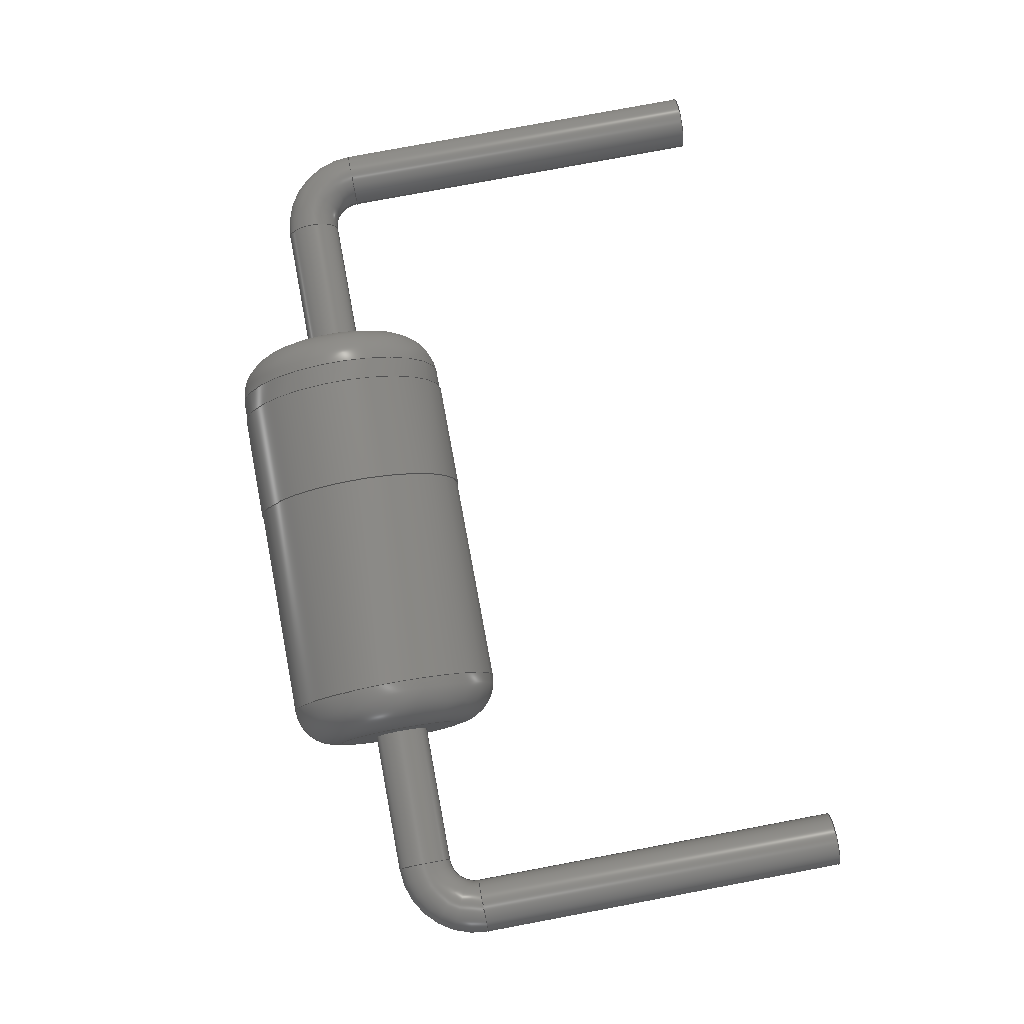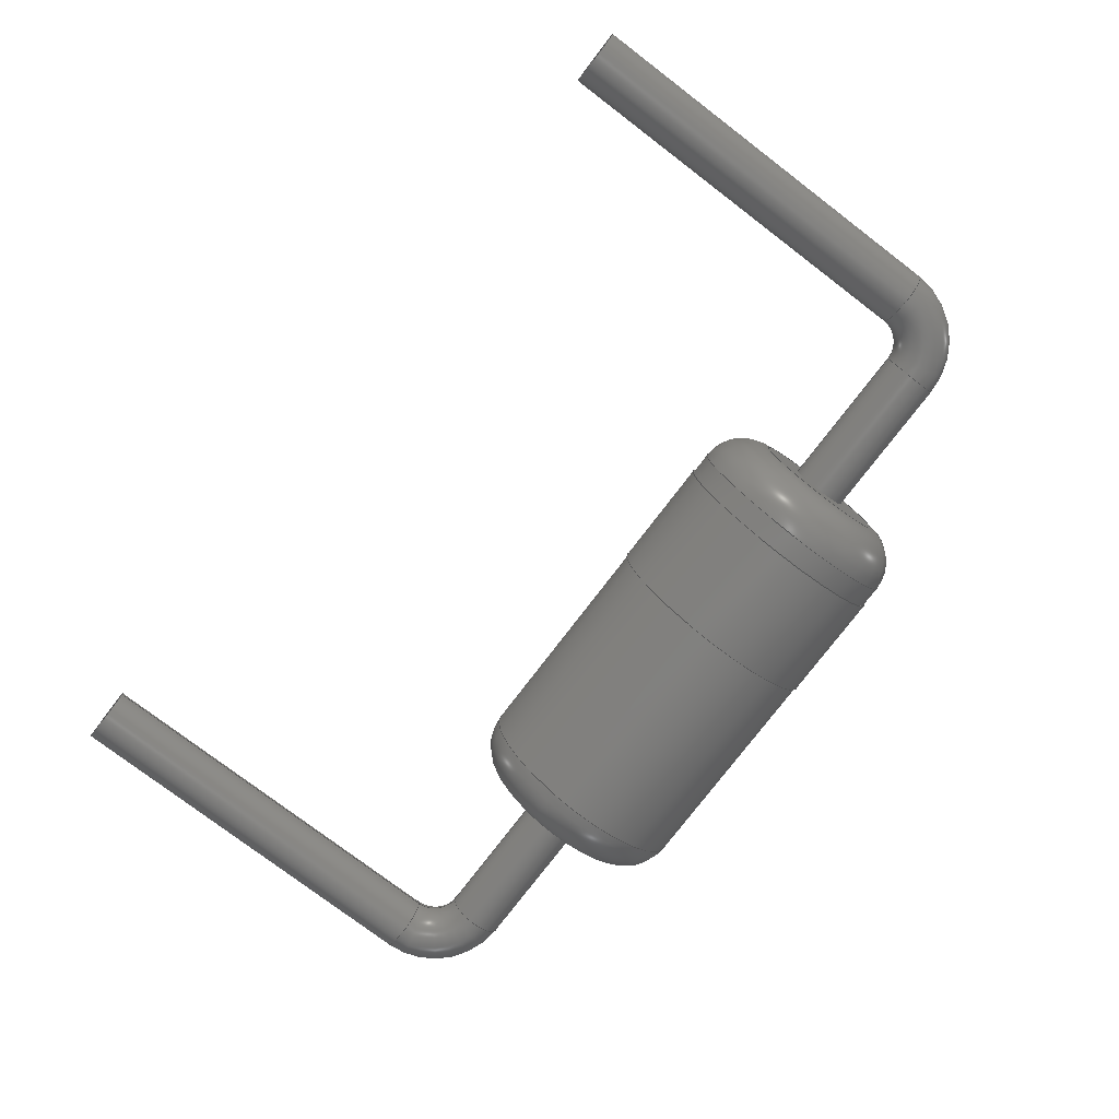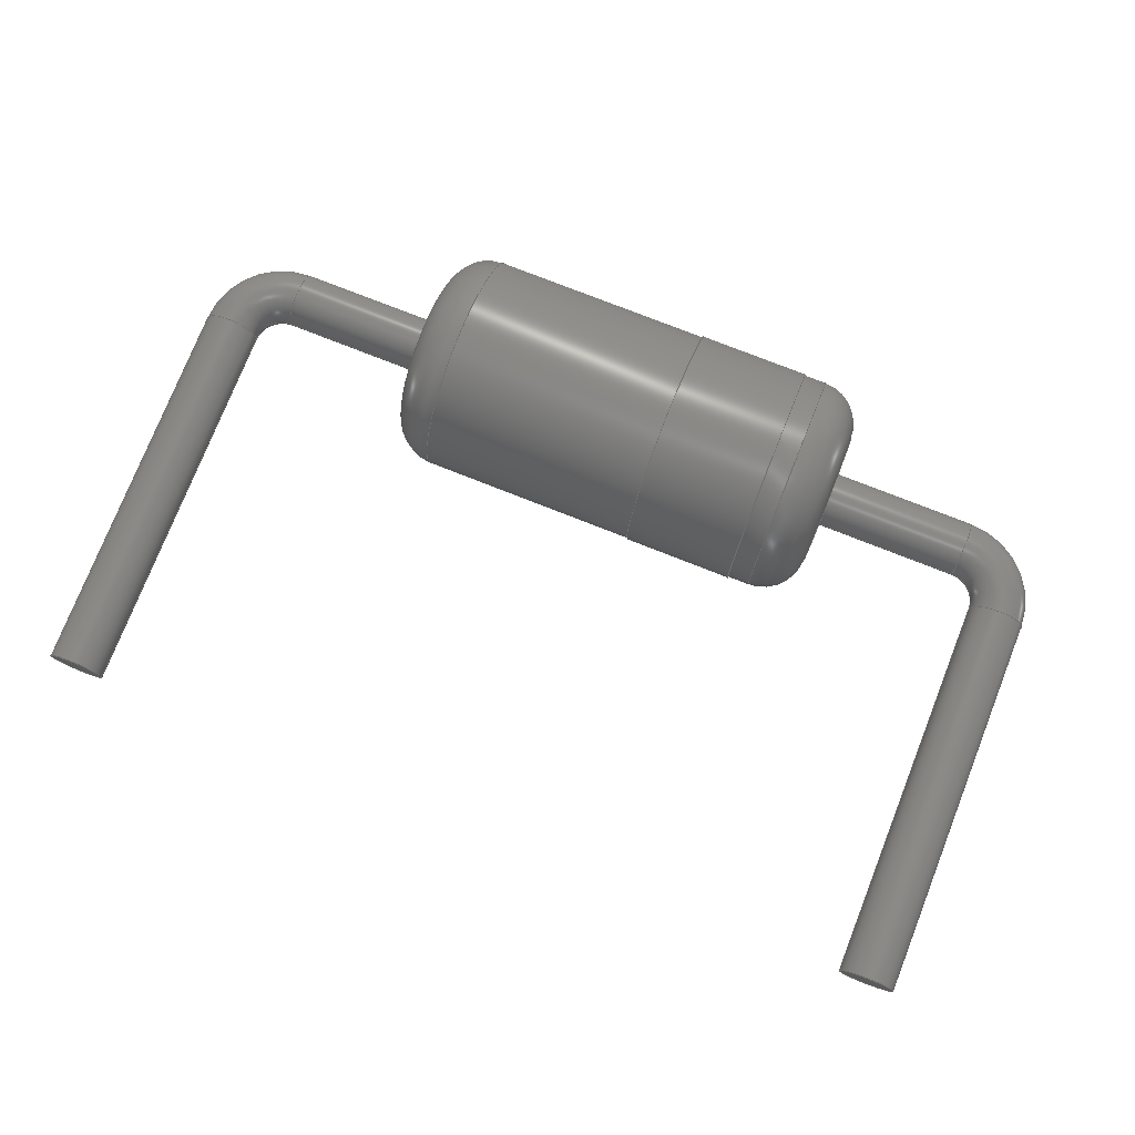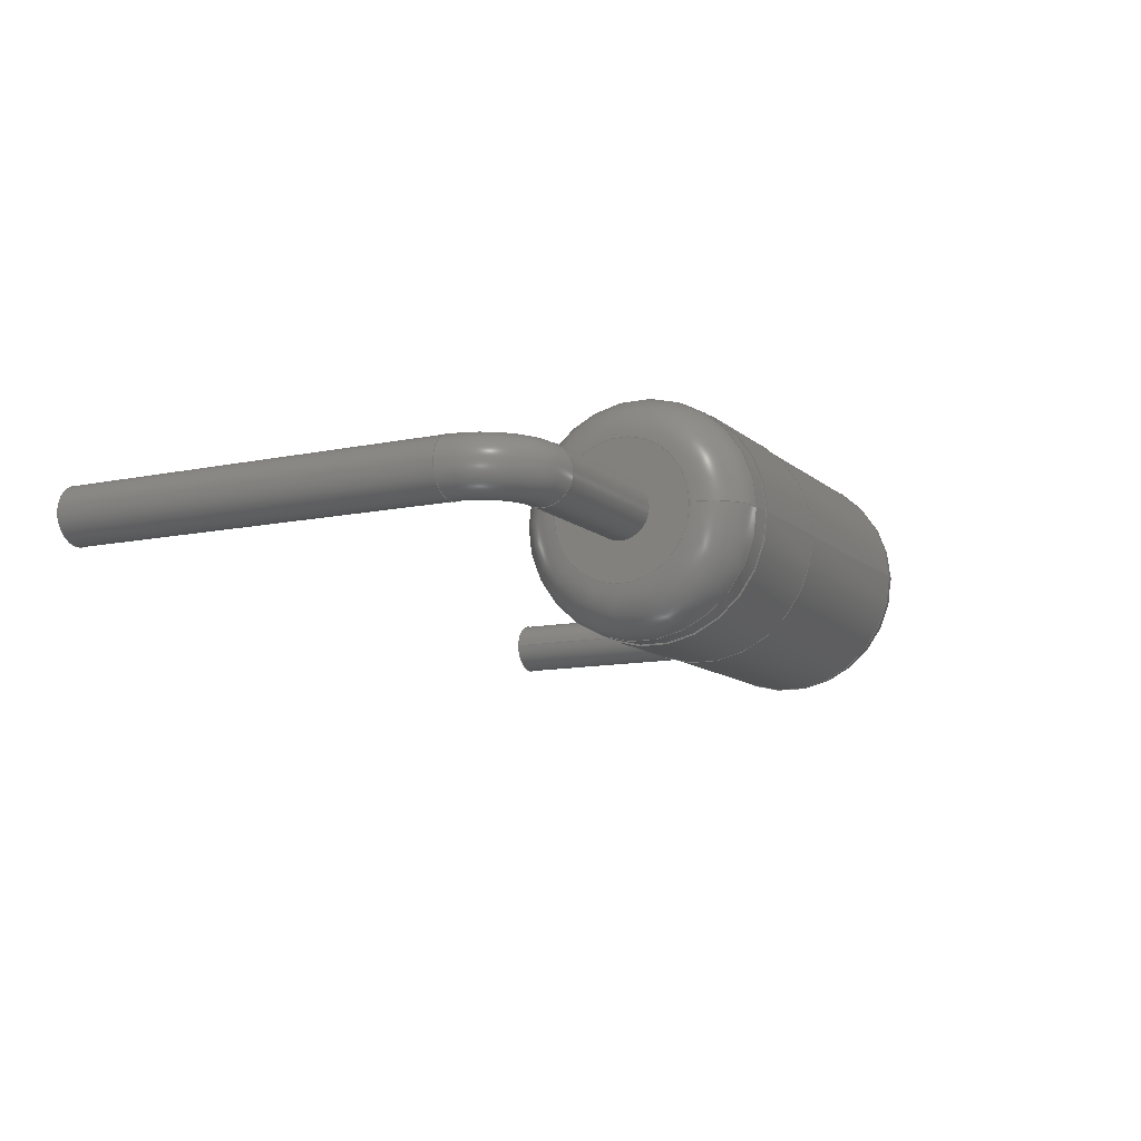
<metadata>
{"format":"step","ext":"step","renderer":"f3d","projection":"perspective","resolution":1024,"background":"white","views":[{"elev":79.2,"azim":79.4,"up":"+Y"},{"elev":-76.9,"azim":-127.3,"up":"+Y"},{"elev":76.3,"azim":-158.4,"up":"+Y"},{"elev":-11.3,"azim":-62.5,"up":"+Y"}]}
</metadata>
<code>
ISO-10303-21;
DATA;
#1=APPLICATION_PROTOCOL_DEFINITION('international standard','automotive_design',2000,#2);
#2=APPLICATION_CONTEXT('core data for automotive mechanical design processes');
#3=SHAPE_DEFINITION_REPRESENTATION(#4,#10);
#4=PRODUCT_DEFINITION_SHAPE('','',#5);
#5=PRODUCT_DEFINITION('design','',#6,#9);
#6=PRODUCT_DEFINITION_FORMATION('','',#7);
#7=PRODUCT('D_DO-35_SOD27_P7.62mm_Horizontal','D_DO-35_SOD27_P7.62mm_Horizontal','',(#8));
#8=PRODUCT_CONTEXT('',#2,'mechanical');
#9=PRODUCT_DEFINITION_CONTEXT('part definition',#2,'design');
#10=SHAPE_REPRESENTATION('',(#11,#15,#145),#280);
#11=AXIS2_PLACEMENT_3D('',#12,#13,#14);
#12=CARTESIAN_POINT('',(0,0,0));
#13=DIRECTION('',(0,0,1));
#14=DIRECTION('',(1,0,-0));
#15=MANIFOLD_SOLID_BREP('',#16);
#16=CLOSED_SHELL('',(#17,#45,#68,#88,#110,#131,#138));
#17=ADVANCED_FACE('',(#18),#43,.T.);
#18=FACE_BOUND('',#19,.T.);
#19=EDGE_LOOP('',(#20,#30,#37,#38));
#20=ORIENTED_EDGE('',*,*,#21,.T.);
#21=EDGE_CURVE('',#22,#24,#26,.T.);
#22=VERTEX_POINT('',#23);
#23=CARTESIAN_POINT('',(0.25,0,-2.5));
#24=VERTEX_POINT('',#25);
#25=CARTESIAN_POINT('',(0.25,1e-15,1));
#26=LINE('',#27,#28);
#27=CARTESIAN_POINT('',(0.25,6.7e-16,1));
#28=VECTOR('',#29,1);
#29=DIRECTION('',(0,2.2e-16,1));
#30=ORIENTED_EDGE('',*,*,#31,.F.);
#31=EDGE_CURVE('',#24,#24,#32,.T.);
#32=CIRCLE('',#33,0.25);
#33=AXIS2_PLACEMENT_3D('',#34,#35,#36);
#34=CARTESIAN_POINT('',(0,6.7e-16,1));
#35=DIRECTION('',(-0,2.2e-16,1));
#36=DIRECTION('',(1,0,0));
#37=ORIENTED_EDGE('',*,*,#21,.F.);
#38=ORIENTED_EDGE('',*,*,#39,.T.);
#39=EDGE_CURVE('',#22,#22,#40,.T.);
#40=CIRCLE('',#41,0.25);
#41=AXIS2_PLACEMENT_3D('',#42,#35,#36);
#42=CARTESIAN_POINT('',(0,-1.1e-16,-2.5));
#43=CYLINDRICAL_SURFACE('',#44,0.25);
#44=AXIS2_PLACEMENT_3D('',#34,#29,#36);
#45=ADVANCED_FACE('',(#46),#65,.T.);
#46=FACE_BOUND('',#47,.T.);
#47=EDGE_LOOP('',(#48,#56,#63,#64));
#48=ORIENTED_EDGE('',*,*,#49,.T.);
#49=EDGE_CURVE('',#24,#50,#52,.T.);
#50=VERTEX_POINT('',#51);
#51=CARTESIAN_POINT('',(0.5,1e-15,1.25));
#52=CIRCLE('',#53,0.25);
#53=AXIS2_PLACEMENT_3D('',#54,#55,#36);
#54=CARTESIAN_POINT('',(0.5,7.6e-16,1));
#55=DIRECTION('',(0,1,-2.2e-16));
#56=ORIENTED_EDGE('',*,*,#57,.T.);
#57=EDGE_CURVE('',#50,#50,#58,.T.);
#58=CIRCLE('',#59,0.25);
#59=AXIS2_PLACEMENT_3D('',#60,#61,#62);
#60=CARTESIAN_POINT('',(0.5,7.8e-16,1.5));
#61=DIRECTION('',(-1,0,-1.8e-16));
#62=DIRECTION('',(-1.8e-16,2.2e-16,1));
#63=ORIENTED_EDGE('',*,*,#49,.F.);
#64=ORIENTED_EDGE('',*,*,#31,.T.);
#65=TOROIDAL_SURFACE('',#66,0.5,0.25);
#66=AXIS2_PLACEMENT_3D('',#67,#55,#36);
#67=CARTESIAN_POINT('',(0.5,6.7e-16,1));
#68=ADVANCED_FACE('',(#69),#86,.T.);
#69=FACE_BOUND('',#70,.T.);
#70=EDGE_LOOP('',(#71,#78,#84,#85));
#71=ORIENTED_EDGE('',*,*,#72,.T.);
#72=EDGE_CURVE('',#50,#73,#75,.T.);
#73=VERTEX_POINT('',#74);
#74=CARTESIAN_POINT('',(7.12,1e-15,1.25));
#75=LINE('',#76,#77);
#76=CARTESIAN_POINT('',(0.5,7.2e-16,1.25));
#77=VECTOR('',#36,1);
#78=ORIENTED_EDGE('',*,*,#79,.F.);
#79=EDGE_CURVE('',#73,#73,#80,.T.);
#80=CIRCLE('',#81,0.25);
#81=AXIS2_PLACEMENT_3D('',#82,#36,#83);
#82=CARTESIAN_POINT('',(7.12,7.8e-16,1.5));
#83=DIRECTION('',(0,-2.2e-16,-1));
#84=ORIENTED_EDGE('',*,*,#72,.F.);
#85=ORIENTED_EDGE('',*,*,#57,.F.);
#86=CYLINDRICAL_SURFACE('',#87,0.25);
#87=AXIS2_PLACEMENT_3D('',#60,#36,#83);
#88=ADVANCED_FACE('',(#89),#107,.T.);
#89=FACE_BOUND('',#90,.T.);
#90=EDGE_LOOP('',(#91,#98,#105,#106));
#91=ORIENTED_EDGE('',*,*,#92,.T.);
#92=EDGE_CURVE('',#73,#93,#95,.T.);
#93=VERTEX_POINT('',#94);
#94=CARTESIAN_POINT('',(7.37,1e-15,1));
#95=CIRCLE('',#96,0.25);
#96=AXIS2_PLACEMENT_3D('',#97,#55,#36);
#97=CARTESIAN_POINT('',(7.12,7.6e-16,1));
#98=ORIENTED_EDGE('',*,*,#99,.T.);
#99=EDGE_CURVE('',#93,#93,#100,.T.);
#100=CIRCLE('',#101,0.25);
#101=AXIS2_PLACEMENT_3D('',#102,#103,#104);
#102=CARTESIAN_POINT('',(7.62,6.7e-16,1));
#103=DIRECTION('',(-2.4e-16,2.2e-16,1));
#104=DIRECTION('',(1,0,2.4e-16));
#105=ORIENTED_EDGE('',*,*,#92,.F.);
#106=ORIENTED_EDGE('',*,*,#79,.T.);
#107=TOROIDAL_SURFACE('',#108,0.5,0.25);
#108=AXIS2_PLACEMENT_3D('',#109,#55,#36);
#109=CARTESIAN_POINT('',(7.12,6.7e-16,1));
#110=ADVANCED_FACE('',(#111),#129,.T.);
#111=FACE_BOUND('',#112,.T.);
#112=EDGE_LOOP('',(#113,#120,#127,#128));
#113=ORIENTED_EDGE('',*,*,#114,.T.);
#114=EDGE_CURVE('',#93,#115,#117,.T.);
#115=VERTEX_POINT('',#116);
#116=CARTESIAN_POINT('',(7.37,0,-2.5));
#117=LINE('',#118,#119);
#118=CARTESIAN_POINT('',(7.37,6.7e-16,1));
#119=VECTOR('',#83,1);
#120=ORIENTED_EDGE('',*,*,#121,.F.);
#121=EDGE_CURVE('',#115,#115,#122,.T.);
#122=CIRCLE('',#123,0.25);
#123=AXIS2_PLACEMENT_3D('',#124,#125,#126);
#124=CARTESIAN_POINT('',(7.62,-1.1e-16,-2.5));
#125=DIRECTION('',(-0,-2.2e-16,-1));
#126=DIRECTION('',(-1,0,0));
#127=ORIENTED_EDGE('',*,*,#114,.F.);
#128=ORIENTED_EDGE('',*,*,#99,.F.);
#129=CYLINDRICAL_SURFACE('',#130,0.25);
#130=AXIS2_PLACEMENT_3D('',#102,#83,#126);
#131=ADVANCED_FACE('',(#132),#134,.T.);
#132=FACE_BOUND('',#133,.F.);
#133=EDGE_LOOP('',(#38));
#134=PLANE('',#135);
#135=AXIS2_PLACEMENT_3D('',#136,#137,#126);
#136=CARTESIAN_POINT('',(0.25,-1.1e-16,-2.5));
#137=DIRECTION('',(0,0,-1));
#138=ADVANCED_FACE('',(#139),#142,.F.);
#139=FACE_BOUND('',#140,.T.);
#140=EDGE_LOOP('',(#141));
#141=ORIENTED_EDGE('',*,*,#121,.T.);
#142=PLANE('',#143);
#143=AXIS2_PLACEMENT_3D('',#144,#13,#36);
#144=CARTESIAN_POINT('',(7.37,-1.1e-16,-2.5));
#145=MANIFOLD_SOLID_BREP('',#146);
#146=CLOSED_SHELL('',(#147,#172,#187,#201,#220,#234,#252,#270,#274));
#147=ADVANCED_FACE('',(#148),#170,.T.);
#148=FACE_BOUND('',#149,.T.);
#149=EDGE_LOOP('',(#150,#158,#164,#169));
#150=ORIENTED_EDGE('',*,*,#151,.T.);
#151=EDGE_CURVE('',#152,#152,#154,.T.);
#152=VERTEX_POINT('',#153);
#153=CARTESIAN_POINT('',(2.41,3.557e-15,2.51));
#154=CIRCLE('',#155,1.01);
#155=AXIS2_PLACEMENT_3D('',#156,#14,#157);
#156=CARTESIAN_POINT('',(2.41,6.631e-16,1.5));
#157=DIRECTION('',(0,9.92e-16,1));
#158=ORIENTED_EDGE('',*,*,#159,.T.);
#159=EDGE_CURVE('',#152,#160,#162,.T.);
#160=VERTEX_POINT('',#161);
#161=CARTESIAN_POINT('',(3.41,3.557e-15,2.51));
#162=LINE('',#163,#77);
#163=CARTESIAN_POINT('',(2.41,5.573e-16,2.51));
#164=ORIENTED_EDGE('',*,*,#165,.F.);
#165=EDGE_CURVE('',#160,#160,#166,.T.);
#166=CIRCLE('',#167,1.01);
#167=AXIS2_PLACEMENT_3D('',#168,#14,#157);
#168=CARTESIAN_POINT('',(3.41,6.631e-16,1.5));
#169=ORIENTED_EDGE('',*,*,#159,.F.);
#170=CYLINDRICAL_SURFACE('',#171,1.01);
#171=AXIS2_PLACEMENT_3D('',#156,#36,#157);
#172=ADVANCED_FACE('',(#173,#176),#185,.F.);
#173=FACE_BOUND('',#174,.T.);
#174=EDGE_LOOP('',(#175));
#175=ORIENTED_EDGE('',*,*,#151,.F.);
#176=FACE_BOUND('',#177,.T.);
#177=EDGE_LOOP('',(#178));
#178=ORIENTED_EDGE('',*,*,#179,.T.);
#179=EDGE_CURVE('',#180,#180,#182,.T.);
#180=VERTEX_POINT('',#181);
#181=CARTESIAN_POINT('',(2.41,5.551e-16,2.5));
#182=CIRCLE('',#183,1);
#183=AXIS2_PLACEMENT_3D('',#156,#14,#184);
#184=DIRECTION('',(0,1.002e-15,1));
#185=PLANE('',#186);
#186=AXIS2_PLACEMENT_3D('',#156,#36,#184);
#187=ADVANCED_FACE('',(#188,#191),#199,.T.);
#188=FACE_BOUND('',#189,.T.);
#189=EDGE_LOOP('',(#190));
#190=ORIENTED_EDGE('',*,*,#165,.T.);
#191=FACE_BOUND('',#192,.T.);
#192=EDGE_LOOP('',(#193));
#193=ORIENTED_EDGE('',*,*,#194,.F.);
#194=EDGE_CURVE('',#195,#195,#197,.T.);
#195=VERTEX_POINT('',#196);
#196=CARTESIAN_POINT('',(3.41,5.551e-16,2.5));
#197=CIRCLE('',#198,1);
#198=AXIS2_PLACEMENT_3D('',#168,#14,#184);
#199=PLANE('',#200);
#200=AXIS2_PLACEMENT_3D('',#168,#36,#157);
#201=ADVANCED_FACE('',(#202),#217,.T.);
#202=FACE_BOUND('',#203,.T.);
#203=EDGE_LOOP('',(#204,#211,#215,#216));
#204=ORIENTED_EDGE('',*,*,#205,.T.);
#205=EDGE_CURVE('',#206,#206,#208,.T.);
#206=VERTEX_POINT('',#207);
#207=CARTESIAN_POINT('',(2.21,3.555e-15,2.5));
#208=CIRCLE('',#209,1);
#209=AXIS2_PLACEMENT_3D('',#210,#14,#184);
#210=CARTESIAN_POINT('',(2.21,6.631e-16,1.5));
#211=ORIENTED_EDGE('',*,*,#212,.T.);
#212=EDGE_CURVE('',#206,#180,#213,.T.);
#213=LINE('',#214,#77);
#214=CARTESIAN_POINT('',(1.81,5.551e-16,2.5));
#215=ORIENTED_EDGE('',*,*,#179,.F.);
#216=ORIENTED_EDGE('',*,*,#212,.F.);
#217=CYLINDRICAL_SURFACE('',#218,1);
#218=AXIS2_PLACEMENT_3D('',#219,#36,#184);
#219=CARTESIAN_POINT('',(1.81,6.631e-16,1.5));
#220=ADVANCED_FACE('',(#221),#217,.T.);
#221=FACE_BOUND('',#222,.T.);
#222=EDGE_LOOP('',(#223,#224,#228,#233));
#223=ORIENTED_EDGE('',*,*,#194,.T.);
#224=ORIENTED_EDGE('',*,*,#225,.T.);
#225=EDGE_CURVE('',#195,#226,#213,.T.);
#226=VERTEX_POINT('',#227);
#227=CARTESIAN_POINT('',(5.41,3.555e-15,2.5));
#228=ORIENTED_EDGE('',*,*,#229,.F.);
#229=EDGE_CURVE('',#226,#226,#230,.T.);
#230=CIRCLE('',#231,1);
#231=AXIS2_PLACEMENT_3D('',#232,#14,#184);
#232=CARTESIAN_POINT('',(5.41,6.631e-16,1.5));
#233=ORIENTED_EDGE('',*,*,#225,.F.);
#234=ADVANCED_FACE('',(#235),#250,.T.);
#235=FACE_BOUND('',#236,.F.);
#236=EDGE_LOOP('',(#237,#204,#245,#246));
#237=ORIENTED_EDGE('',*,*,#238,.F.);
#238=EDGE_CURVE('',#206,#239,#241,.T.);
#239=VERTEX_POINT('',#240);
#240=CARTESIAN_POINT('',(1.81,1.466e-15,2.1));
#241=CIRCLE('',#242,0.4);
#242=AXIS2_PLACEMENT_3D('',#243,#244,#184);
#243=CARTESIAN_POINT('',(2.21,1.266e-15,2.1));
#244=DIRECTION('',(0,-1,1.002e-15));
#245=ORIENTED_EDGE('',*,*,#238,.T.);
#246=ORIENTED_EDGE('',*,*,#247,.F.);
#247=EDGE_CURVE('',#239,#239,#248,.T.);
#248=CIRCLE('',#249,0.6);
#249=AXIS2_PLACEMENT_3D('',#219,#14,#184);
#250=TOROIDAL_SURFACE('',#251,0.6,0.4);
#251=AXIS2_PLACEMENT_3D('',#210,#126,#184);
#252=ADVANCED_FACE('',(#253),#268,.T.);
#253=FACE_BOUND('',#254,.F.);
#254=EDGE_LOOP('',(#255,#262,#267,#228));
#255=ORIENTED_EDGE('',*,*,#256,.F.);
#256=EDGE_CURVE('',#257,#226,#259,.T.);
#257=VERTEX_POINT('',#258);
#258=CARTESIAN_POINT('',(5.81,1.466e-15,2.1));
#259=CIRCLE('',#260,0.4);
#260=AXIS2_PLACEMENT_3D('',#261,#244,#184);
#261=CARTESIAN_POINT('',(5.41,1.266e-15,2.1));
#262=ORIENTED_EDGE('',*,*,#263,.T.);
#263=EDGE_CURVE('',#257,#257,#264,.T.);
#264=CIRCLE('',#265,0.6);
#265=AXIS2_PLACEMENT_3D('',#266,#14,#184);
#266=CARTESIAN_POINT('',(5.81,6.631e-16,1.5));
#267=ORIENTED_EDGE('',*,*,#256,.T.);
#268=TOROIDAL_SURFACE('',#269,0.6,0.4);
#269=AXIS2_PLACEMENT_3D('',#232,#126,#184);
#270=ADVANCED_FACE('',(#271),#273,.F.);
#271=FACE_BOUND('',#272,.T.);
#272=EDGE_LOOP('',(#246));
#273=PLANE('',#218);
#274=ADVANCED_FACE('',(#275),#278,.T.);
#275=FACE_BOUND('',#276,.F.);
#276=EDGE_LOOP('',(#277));
#277=ORIENTED_EDGE('',*,*,#263,.F.);
#278=PLANE('',#279);
#279=AXIS2_PLACEMENT_3D('',#266,#36,#184);
#280=( GEOMETRIC_REPRESENTATION_CONTEXT(3)GLOBAL_UNCERTAINTY_ASSIGNED_CONTEXT((#284)) GLOBAL_UNIT_ASSIGNED_CONTEXT((#281,#282,#283)) REPRESENTATION_CONTEXT('Context #1','3D Context with UNIT and UNCERTAINTY') );
#281=( LENGTH_UNIT() NAMED_UNIT(*) SI_UNIT(.MILLI.,.METRE.) );
#282=( NAMED_UNIT(*) PLANE_ANGLE_UNIT() SI_UNIT($,.RADIAN.) );
#283=( NAMED_UNIT(*) SI_UNIT($,.STERADIAN.) SOLID_ANGLE_UNIT() );
#284=UNCERTAINTY_MEASURE_WITH_UNIT(LENGTH_MEASURE(1e-07),#281,'distance_accuracy_value','confusion accuracy');
#285=PRODUCT_RELATED_PRODUCT_CATEGORY('part',$,(#7));
#286=MECHANICAL_DESIGN_GEOMETRIC_PRESENTATION_REPRESENTATION('',(#287,#295,#296,#297,#298,#299,#300,#301,#309,#310,#311,#319,#320,#321,#322,#323),#280);
#287=STYLED_ITEM('color',(#288),#17);
#288=PRESENTATION_STYLE_ASSIGNMENT((#289));
#289=SURFACE_STYLE_USAGE(.BOTH.,#290);
#290=SURFACE_SIDE_STYLE('',(#291));
#291=SURFACE_STYLE_FILL_AREA(#292);
#292=FILL_AREA_STYLE('',(#293));
#293=FILL_AREA_STYLE_COLOUR('',#294);
#294=COLOUR_RGB('',0.824,0.82,0.781);
#295=STYLED_ITEM('color',(#288),#45);
#296=STYLED_ITEM('color',(#288),#68);
#297=STYLED_ITEM('color',(#288),#88);
#298=STYLED_ITEM('color',(#288),#110);
#299=STYLED_ITEM('color',(#288),#131);
#300=STYLED_ITEM('color',(#288),#138);
#301=STYLED_ITEM('color',(#302),#147);
#302=PRESENTATION_STYLE_ASSIGNMENT((#303));
#303=SURFACE_STYLE_USAGE(.BOTH.,#304);
#304=SURFACE_SIDE_STYLE('',(#305));
#305=SURFACE_STYLE_FILL_AREA(#306);
#306=FILL_AREA_STYLE('',(#307));
#307=FILL_AREA_STYLE_COLOUR('',#308);
#308=COLOUR_RGB('',0.7,0.1,0.05);
#309=STYLED_ITEM('color',(#302),#172);
#310=STYLED_ITEM('color',(#302),#187);
#311=STYLED_ITEM('color',(#312),#201);
#312=PRESENTATION_STYLE_ASSIGNMENT((#313));
#313=SURFACE_STYLE_USAGE(.BOTH.,#314);
#314=SURFACE_SIDE_STYLE('',(#315));
#315=SURFACE_STYLE_FILL_AREA(#316);
#316=FILL_AREA_STYLE('',(#317));
#317=FILL_AREA_STYLE_COLOUR('',#318);
#318=COLOUR_RGB('',0,0.6312,0.748);
#319=STYLED_ITEM('color',(#312),#220);
#320=STYLED_ITEM('color',(#312),#234);
#321=STYLED_ITEM('color',(#312),#252);
#322=STYLED_ITEM('color',(#312),#270);
#323=STYLED_ITEM('color',(#312),#274);
ENDSEC;
END-ISO-10303-21;








</code>
